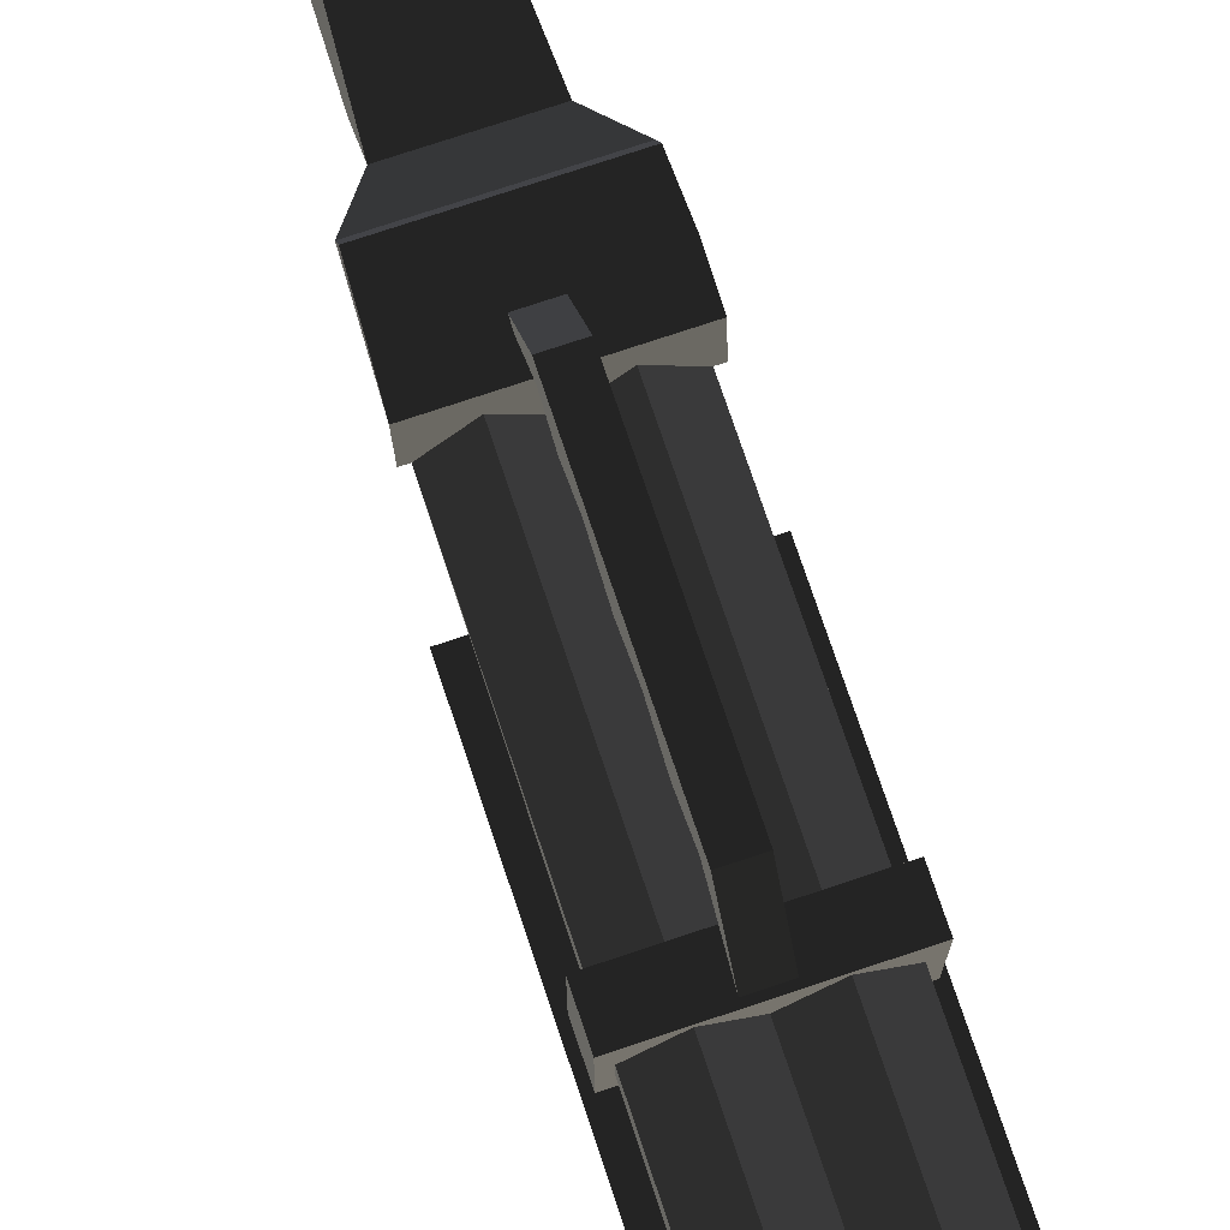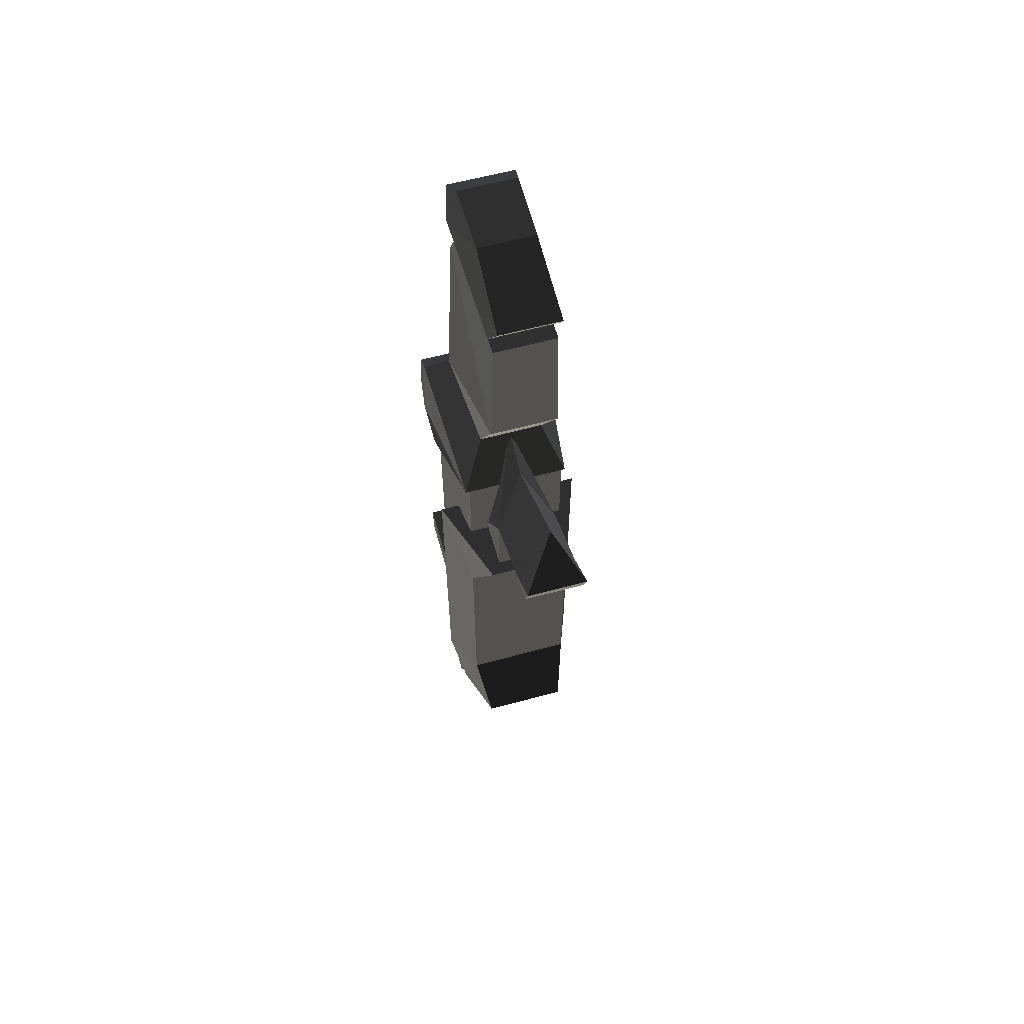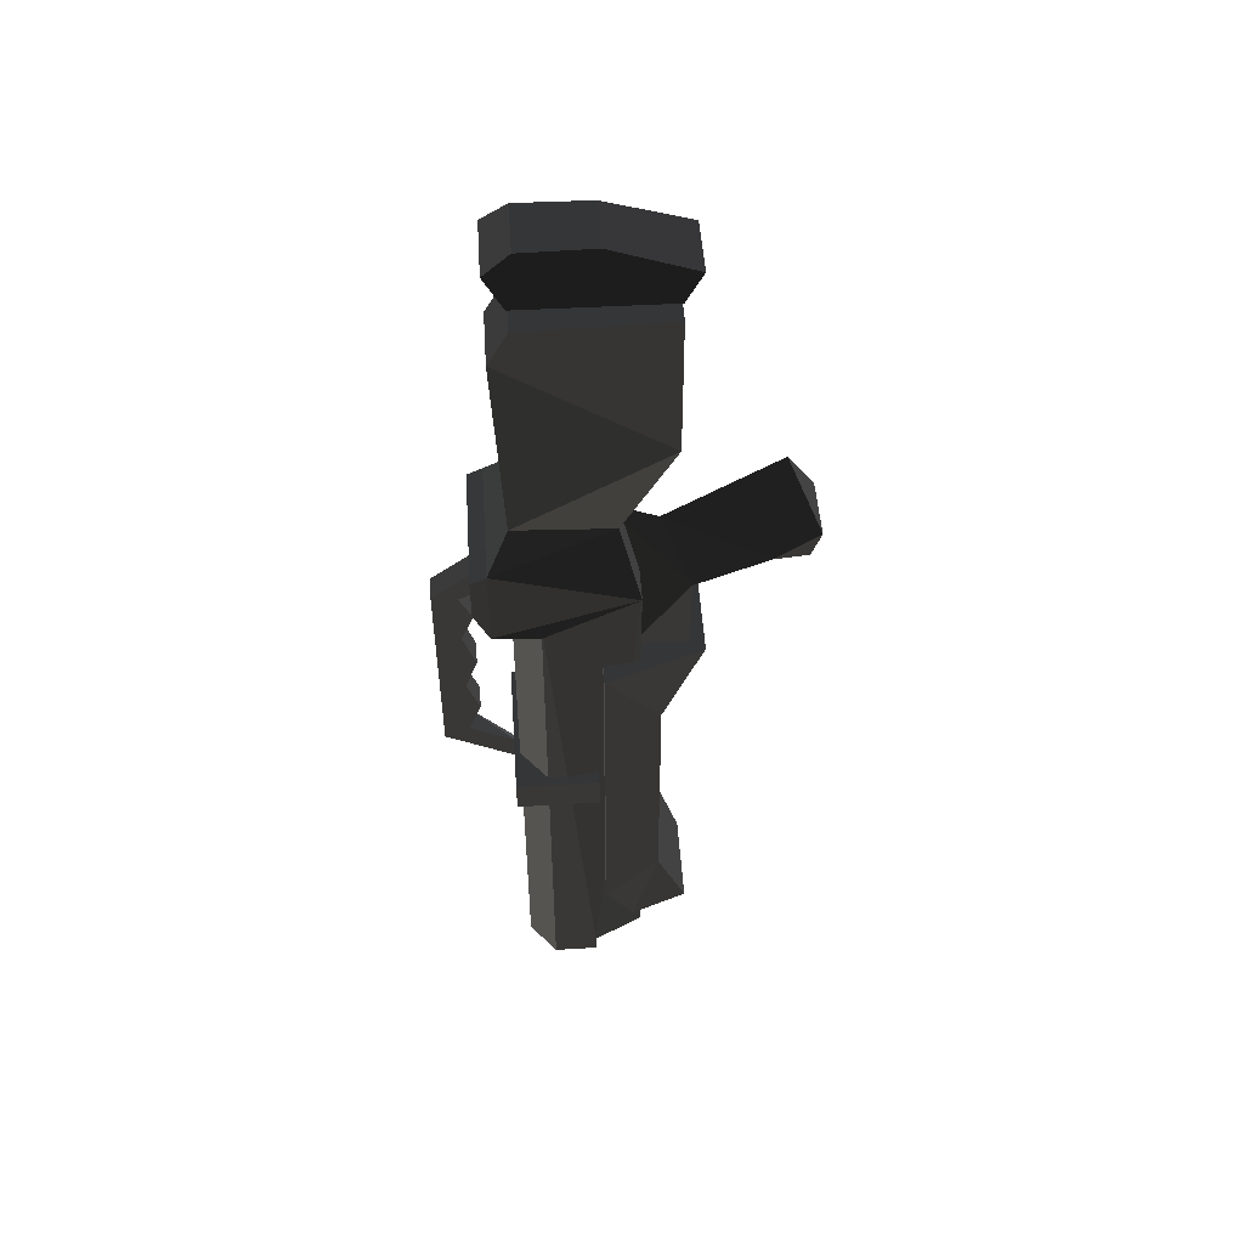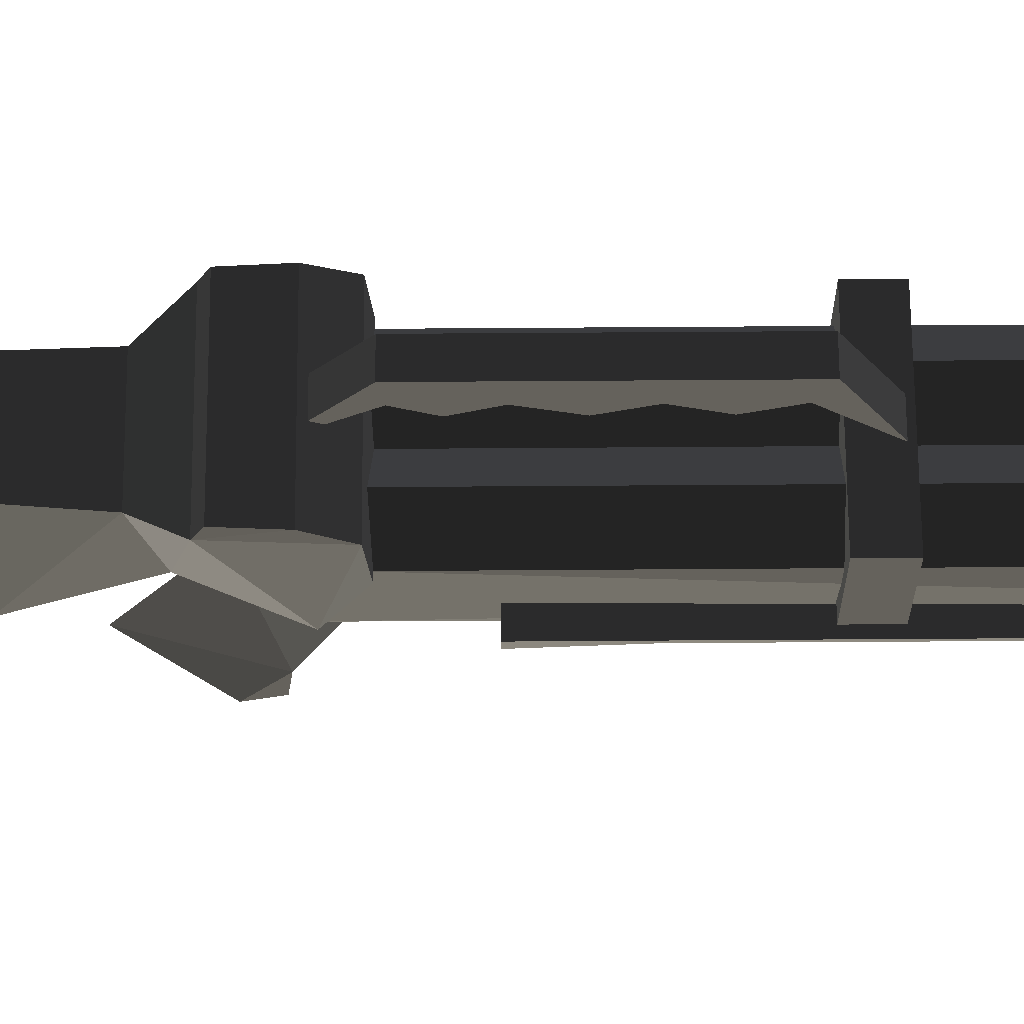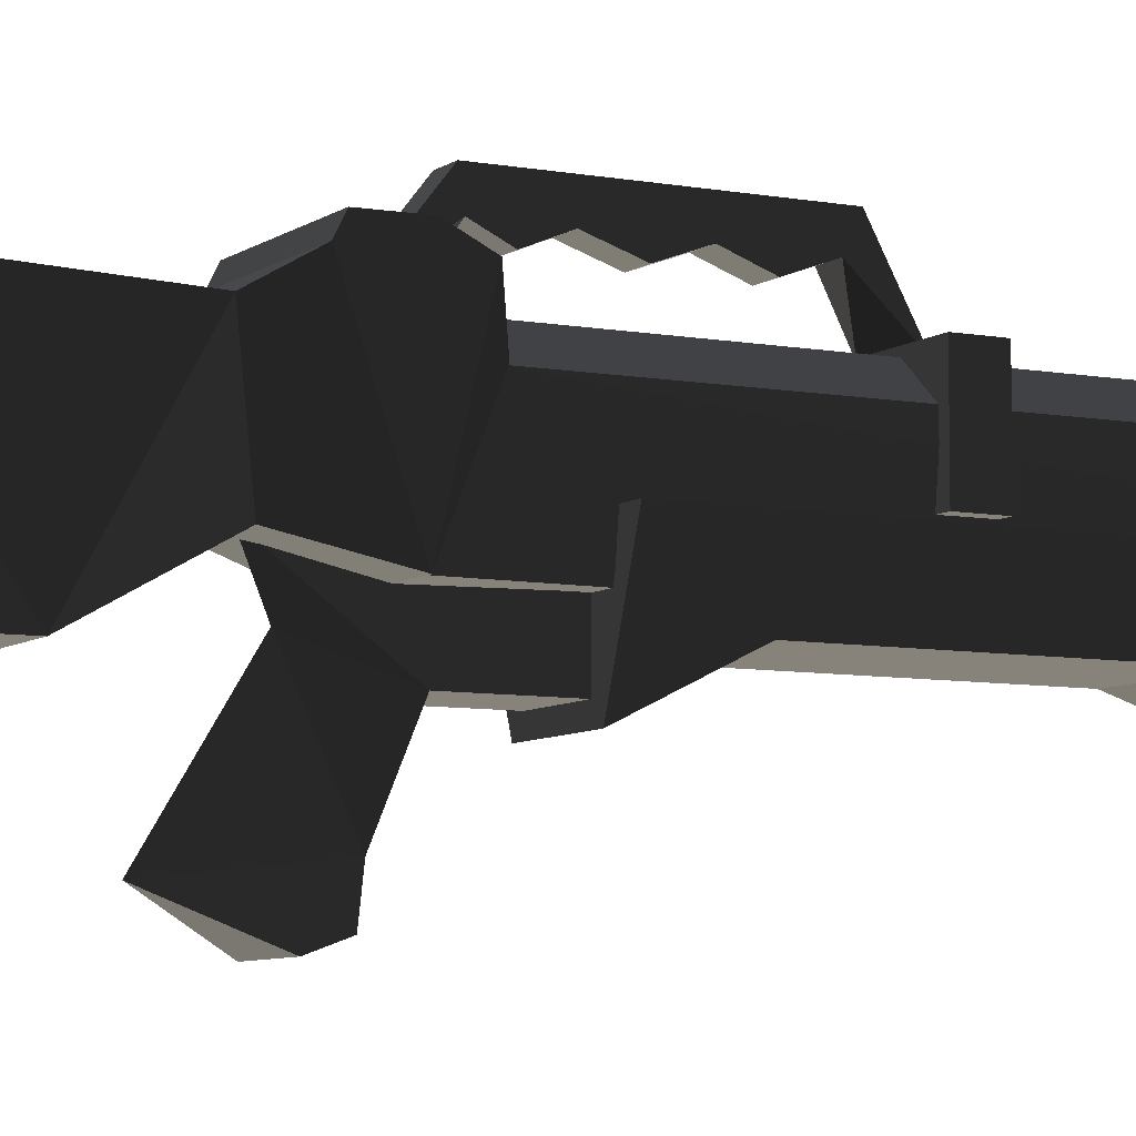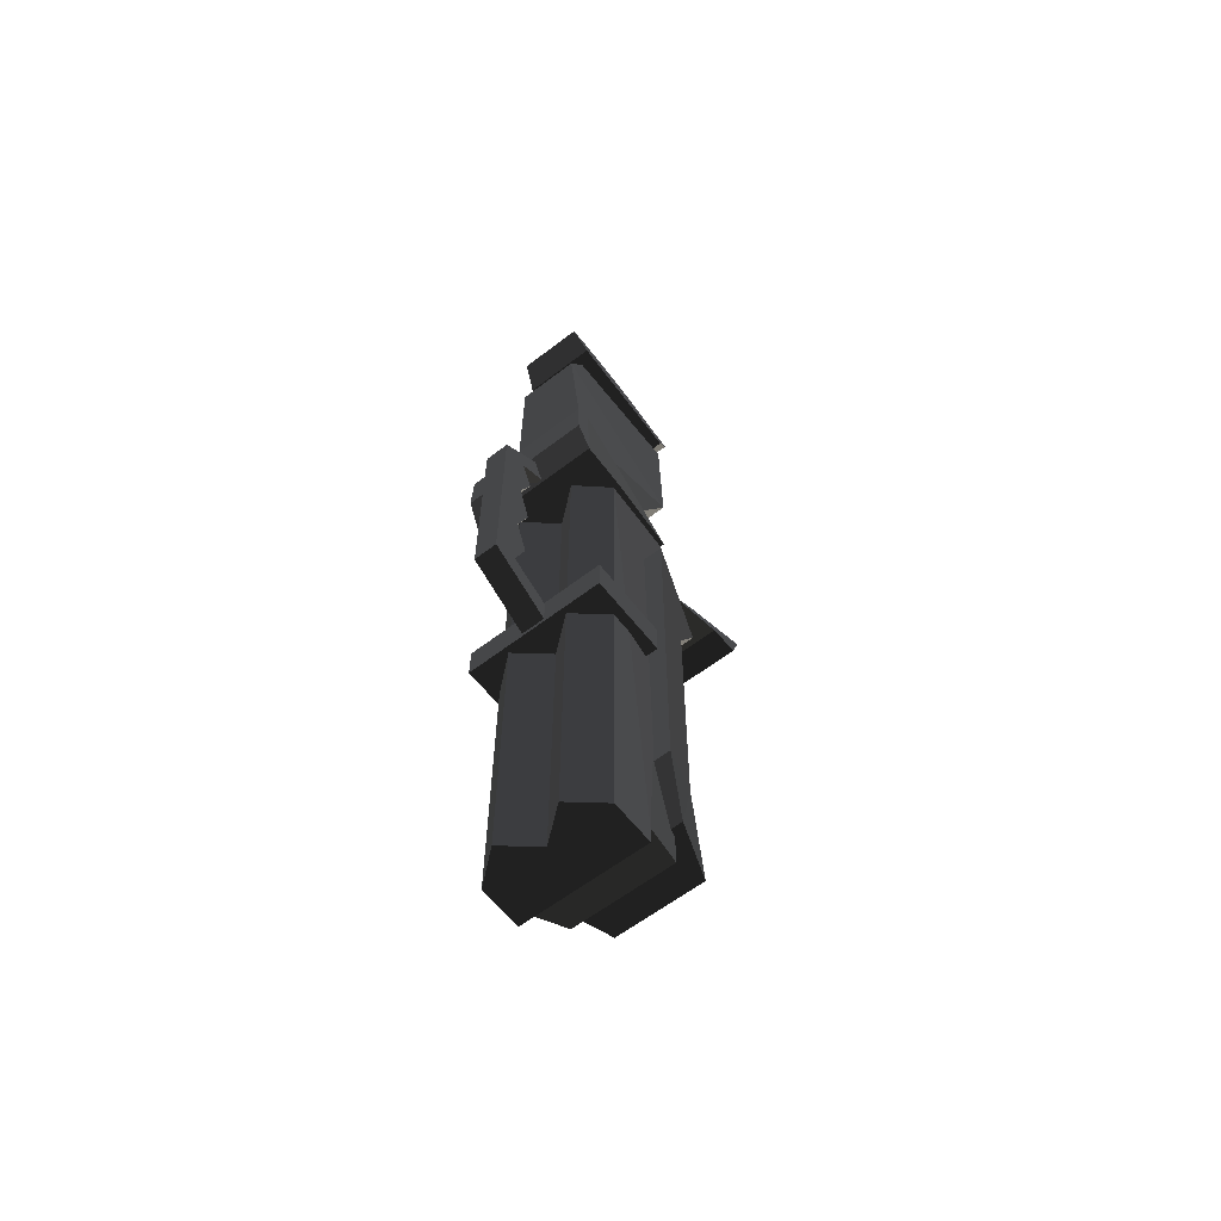
<metadata>
{"format":"obj","ext":"obj","renderer":"f3d","projection":"perspective","resolution":1024,"background":"white","views":[{"elev":75.0,"azim":-18.5,"up":"+Z"},{"elev":61.1,"azim":164.6,"up":"+Y"},{"elev":50.1,"azim":86.1,"up":"+Y"},{"elev":66.4,"azim":-90.4,"up":"+Z"},{"elev":-7.2,"azim":-118.3,"up":"+Z"},{"elev":-61.4,"azim":37.9,"up":"+Y"}]}
</metadata>
<code>
v -8.575 -24.59 95.75
v 8.157 22 95.75
v -8.575 -71.18 95.75
v -8.575 -47.88 104.3
v -8.575 1.294 104.3
v -8.575 22 95.75
v -8.575 42.71 121.5
v -8.575 -102.2 121.5
v -8.575 -128.1 73.84
v -8.575 -94.47 104.3
v 8.157 -71.18 95.75
v -8.575 76.35 78.6
v -8.575 40.12 104.3
v 8.157 -110 73.84
v 8.157 -128.1 73.84
v 8.157 -102.2 121.5
v 8.157 -94.47 104.3
v 8.157 1.294 104.3
v 8.157 -24.59 95.75
v 8.157 -47.88 104.3
v 8.157 53.06 78.6
v 8.157 40.12 104.3
v 8.157 42.71 121.5
v 8.157 76.35 78.6
v -0.2091 50.47 52.88
v -0.2091 -330 52.88
v -43.71 -330 52.88
v -43.71 -330 22.39
v -43.71 -317.1 22.39
v -35.76 66 -10
v -35.76 -304.1 -10.96
v 21.96 50.47 70.98
v 21.96 -330 70.98
v -21.96 -330 70.98
v -43.71 50.47 52.88
v -21.96 50.47 70.98
v 43.71 50.47 52.88
v 35.76 66 -10
v 35.76 -304.1 -10.96
v 43.71 -317.1 22.39
v 43.71 -330 22.39
v 43.71 -330 52.88
v -19.87 330 11.91
v -21.54 311.9 -43.35
v -24.89 293.8 -31.92
v -26.98 296.4 64.31
v -20.7 330 59.55
v -23.63 317.1 76.7
v 21.54 311.9 -43.35
v 24.89 293.8 -31.92
v 19.87 330 11.91
v 26.98 296.4 64.31
v 23.63 317.1 76.7
v 20.7 330 59.55
v -21.96 -1.294 -1.429
v -21.96 -1.294 -42.4
v -21.96 58.24 -42.4
v -21.96 78.94 -91.94
v -21.96 81.53 -114.8
v -21.96 99.65 -121.5
v 21.96 81.53 -114.8
v 21.96 99.65 -121.5
v 21.96 78.94 -91.94
v -0.2091 146.2 -99.56
v 0.2092 99.65 -23.34
v 21.96 -1.294 -42.4
v 21.96 58.24 -42.4
v 21.96 -1.294 -1.429
v 0.2092 112.6 8.099
v -39.11 -223.9 -23.34
v -39.11 -50.47 -23.34
v -29.49 3.882 -51.93
v -53.33 3.882 14.77
v -53.33 -242 14.77
v -31.58 -280.8 -44.3
v -45.38 -280.8 -5.24
v 31.58 -280.8 -44.3
v 45.38 -280.8 -5.24
v 39.11 -223.9 -23.34
v 53.33 -242 14.77
v 53.33 3.882 14.77
v 29.49 3.882 -51.93
v 39.11 -50.47 -23.34
v -49.57 -130.7 74.79
v -49.57 -107.4 74.79
v -49.57 -107.4 18.58
v -49.57 -130.7 18.58
v 49.98 -130.7 74.79
v 49.98 -107.4 74.79
v 49.98 -107.4 18.58
v 49.98 -130.7 18.58
v -47.89 45.29 52.88
v -22.8 115.2 3.335
v -38.69 66 -10
v -24.05 179.9 -32.87
v -21.96 278.2 -32.87
v -21.96 275.6 63.36
v -22.38 252.4 76.7
v -29.91 125.5 70.03
v -45.8 102.2 84.32
v -45.8 97.06 94.8
v -47.06 68.59 94.8
v -47.89 47.88 84.32
v 47.89 45.29 52.88
v 47.06 68.59 94.8
v 45.8 97.06 94.8
v 47.89 47.88 84.32
v 38.69 66 -10
v 45.8 102.2 84.32
v 22.8 115.2 3.335
v 24.05 179.9 -32.87
v 29.49 125.5 70.03
v 22.38 252.4 76.7
v 21.96 275.6 63.36
v 21.96 278.2 -32.87
g group0
g group1
g group2
f 114 115 113
f 112 113 111
f 111 113 115
f 112 110 109
f 108 109 110
f 107 109 108
f 106 109 105
f 105 109 107
f 104 107 108
f 103 107 104
f 105 107 102
f 102 107 103
f 106 105 101
f 101 105 102
f 109 106 100
f 100 106 101
f 112 109 99
f 99 109 100
f 113 112 98
f 98 112 99
f 114 113 97
f 97 113 98
f 115 114 96
f 96 114 97
f 111 115 95
f 95 115 96
f 110 111 95
f 94 108 110
f 95 96 98
f 93 95 99
f 97 98 96
f 98 99 95
f 92 94 103
f 103 94 100
f 99 100 93
f 101 102 100
f 102 103 100
f 110 93 94
f 103 104 92
f 104 108 92
f 94 92 108
f 111 110 112
f 110 95 93
f 94 93 100
f 90 91 89
f 89 91 88
f 87 91 86
f 86 91 90
f 86 90 85
f 85 90 89
f 85 89 84
f 84 89 88
f 84 88 87
f 87 88 91
f 84 87 85
f 85 87 86
f 82 83 81
f 80 81 79
f 83 79 81
f 77 78 79
f 78 80 79
f 78 77 76
f 76 77 75
f 80 78 74
f 74 78 76
f 81 80 73
f 73 80 74
f 82 81 72
f 72 81 73
f 83 82 71
f 71 82 72
f 79 83 70
f 70 83 71
f 77 79 75
f 75 79 70
f 72 73 71
f 73 74 71
f 71 74 70
f 75 70 76
f 76 70 74
f 68 69 67
f 66 68 67
f 65 67 69
f 65 64 63
f 67 65 63
f 62 63 64
f 63 62 61
f 62 64 60
f 61 62 59
f 59 62 60
f 63 61 58
f 58 61 59
f 67 63 58
f 57 67 58
f 66 67 57
f 56 66 57
f 68 66 55
f 55 66 56
f 69 68 55
f 65 69 57
f 56 57 55
f 55 57 69
f 60 64 58
f 65 58 64
f 57 58 65
f 58 59 60
f 53 54 52
f 54 51 52
f 52 51 50
f 51 49 50
f 53 48 54
f 48 47 54
f 52 46 53
f 46 48 53
f 50 45 52
f 45 46 52
f 49 44 50
f 44 45 50
f 51 43 49
f 43 44 49
f 54 47 51
f 47 43 51
f 48 46 47
f 47 46 43
f 46 45 43
f 43 45 44
f 41 42 40
f 39 40 38
f 38 40 37
f 42 37 40
f 35 36 34
f 42 33 32
f 39 38 31
f 31 38 30
f 40 39 29
f 29 39 31
f 41 40 28
f 28 40 29
f 28 27 26
f 41 28 26
f 28 29 27
f 31 30 29
f 30 35 29
f 27 29 35
f 41 26 42
f 25 32 33
f 26 34 36
f 37 42 32
f 36 25 26
f 34 26 27
f 35 34 27
f 33 26 25
f 33 42 26
f 36 35 25
f 32 25 37
f 38 37 25
f 38 25 30
f 35 30 25
f 23 24 22
f 21 22 24
f 19 20 18
f 23 22 18
f 16 17 15
f 17 14 15
f 22 21 13
f 13 21 12
f 17 11 10
f 9 14 10
f 17 10 14
f 15 14 9
f 16 15 8
f 8 15 9
f 23 16 7
f 7 16 8
f 24 23 12
f 12 23 7
f 21 24 12
f 12 7 13
f 6 13 5
f 8 10 4
f 8 9 10
f 23 18 20
f 10 11 3
f 2 18 22
f 5 2 6
f 6 22 13
f 2 5 18
f 19 4 20
f 16 20 17
f 20 4 11
f 11 17 20
f 3 4 10
f 4 3 11
f 1 18 5
f 8 4 7
f 22 6 2
f 7 4 5
f 7 5 13
f 16 23 20
f 4 19 1
f 18 1 19
f 1 5 4

</code>
